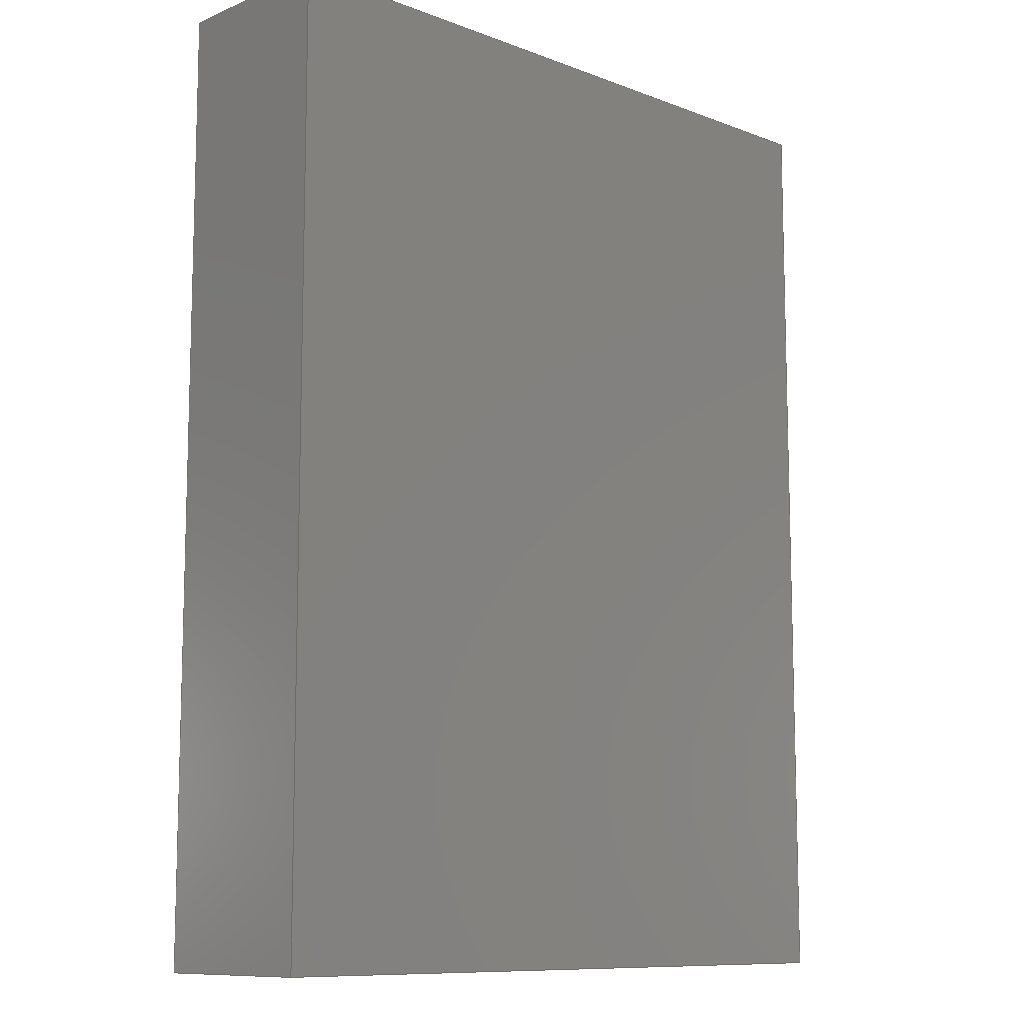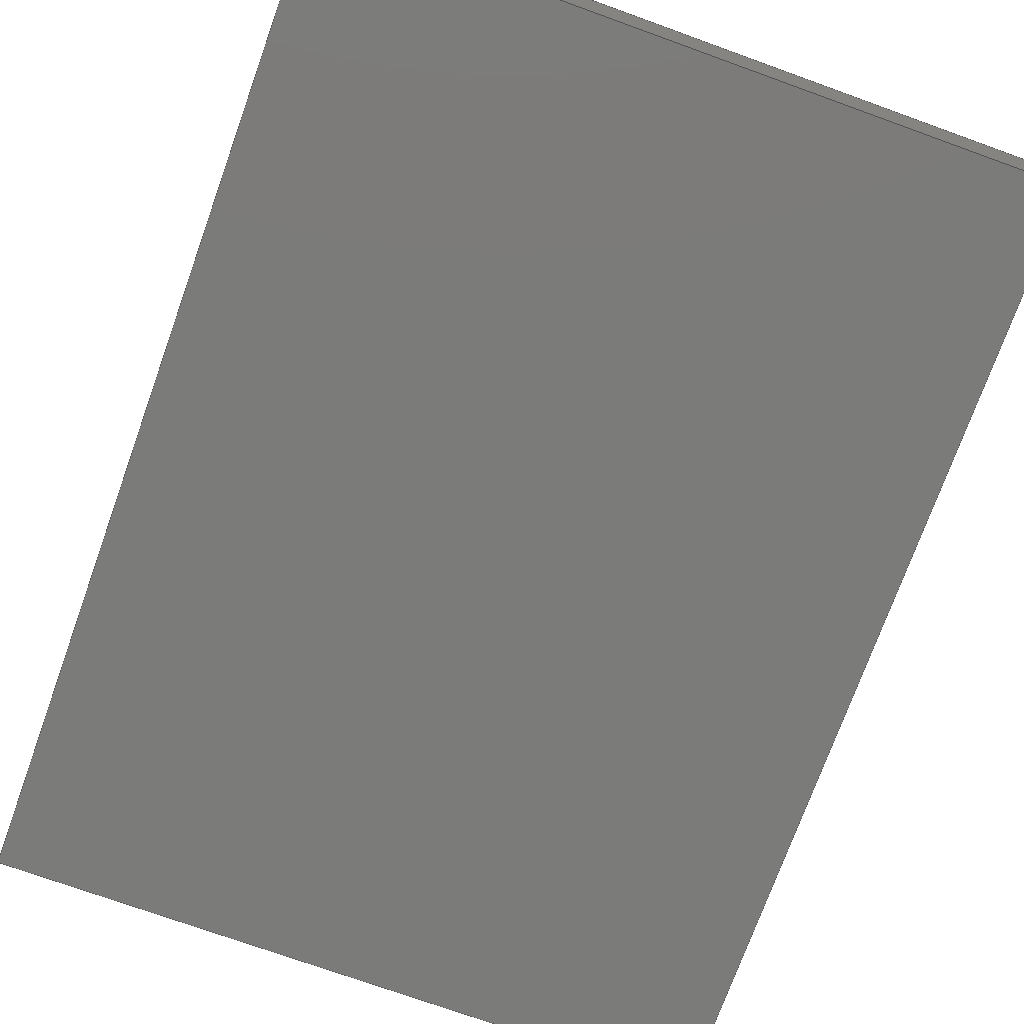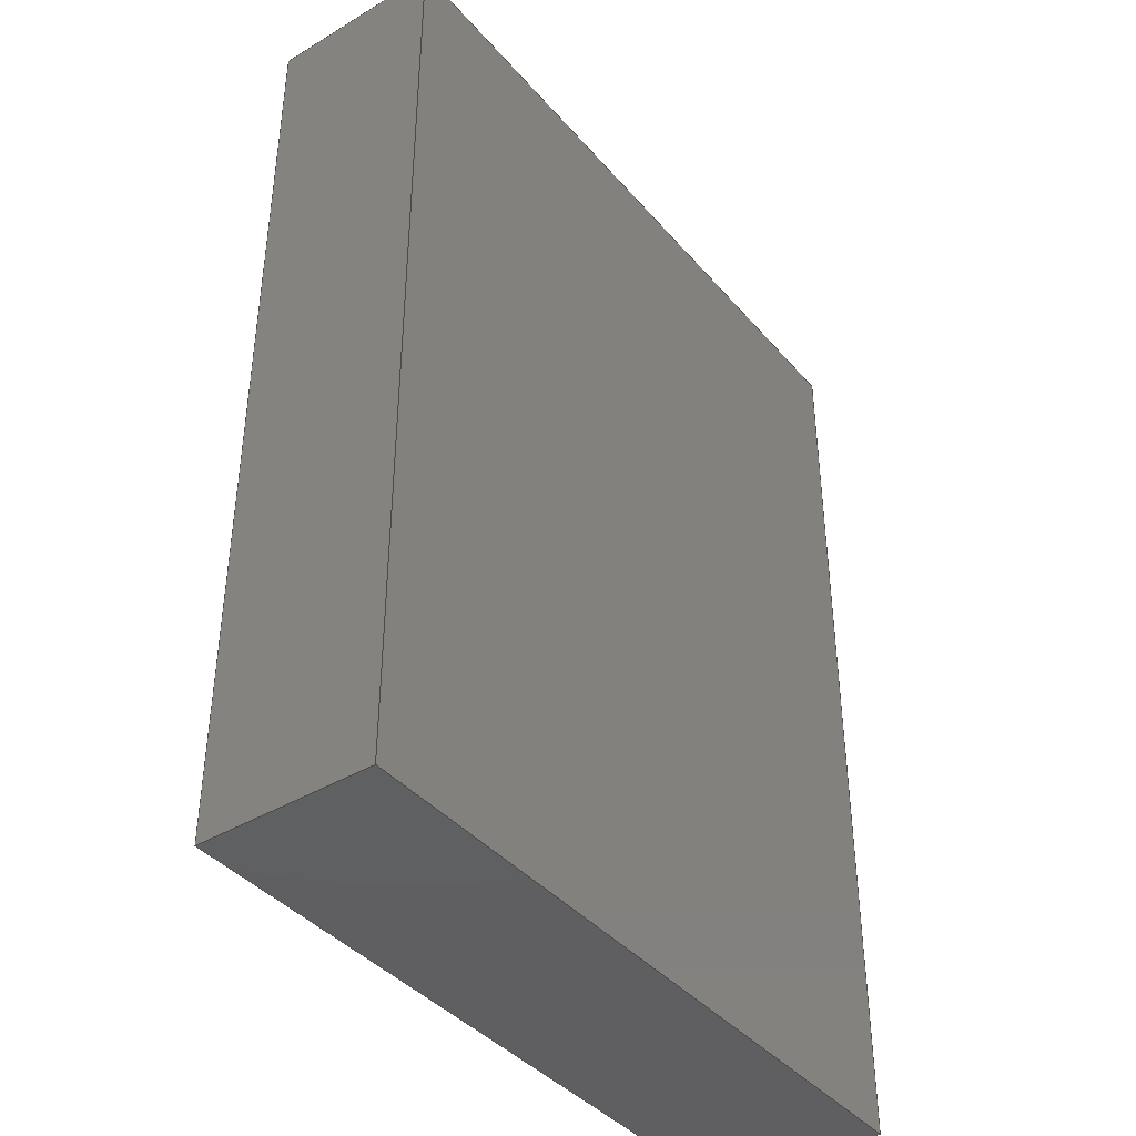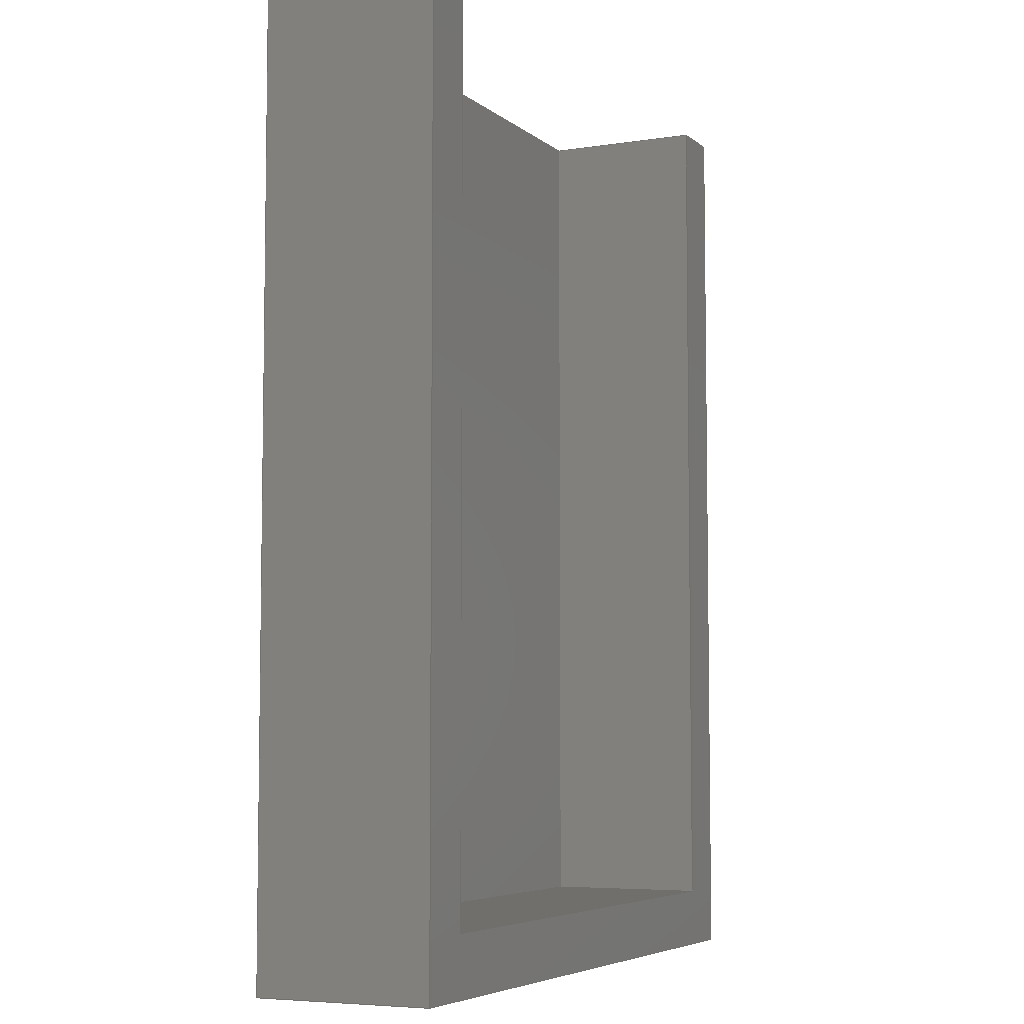
<metadata>
{"format":"step","ext":"step","renderer":"f3d","projection":"perspective","resolution":1024,"background":"white","views":[{"elev":-10.2,"azim":-43.7,"up":"+Z"},{"elev":-74.2,"azim":160.2,"up":"+Y"},{"elev":-40.3,"azim":-53.6,"up":"+Z"},{"elev":-5.8,"azim":115.4,"up":"+Z"}]}
</metadata>
<code>
ISO-10303-21;
DATA;
#1=MECHANICAL_DESIGN_GEOMETRIC_PRESENTATION_REPRESENTATION('',(#4),#306);
#2=SHAPE_REPRESENTATION_RELATIONSHIP('SRR','None',#313,#3);
#3=ADVANCED_BREP_SHAPE_REPRESENTATION('',(#5),#305);
#4=STYLED_ITEM('',(#322),#5);
#5=MANIFOLD_SOLID_BREP('Body1',#182);
#6=FACE_OUTER_BOUND('',#16,.T.);
#7=FACE_OUTER_BOUND('',#17,.T.);
#8=FACE_OUTER_BOUND('',#18,.T.);
#9=FACE_OUTER_BOUND('',#19,.T.);
#10=FACE_OUTER_BOUND('',#20,.T.);
#11=FACE_OUTER_BOUND('',#21,.T.);
#12=FACE_OUTER_BOUND('',#22,.T.);
#13=FACE_OUTER_BOUND('',#23,.T.);
#14=FACE_OUTER_BOUND('',#24,.T.);
#15=FACE_OUTER_BOUND('',#25,.T.);
#16=EDGE_LOOP('',(#114,#115,#116,#117));
#17=EDGE_LOOP('',(#118,#119,#120,#121));
#18=EDGE_LOOP('',(#122,#123,#124,#125));
#19=EDGE_LOOP('',(#126,#127,#128,#129));
#20=EDGE_LOOP('',(#130,#131,#132,#133));
#21=EDGE_LOOP('',(#134,#135,#136,#137,#138,#139,#140,#141));
#22=EDGE_LOOP('',(#142,#143,#144,#145));
#23=EDGE_LOOP('',(#146,#147,#148,#149,#150,#151,#152,#153));
#24=EDGE_LOOP('',(#154,#155,#156,#157));
#25=EDGE_LOOP('',(#158,#159,#160,#161));
#26=LINE('',#256,#50);
#27=LINE('',#258,#51);
#28=LINE('',#260,#52);
#29=LINE('',#261,#53);
#30=LINE('',#264,#54);
#31=LINE('',#266,#55);
#32=LINE('',#267,#56);
#33=LINE('',#270,#57);
#34=LINE('',#271,#58);
#35=LINE('',#274,#59);
#36=LINE('',#275,#60);
#37=LINE('',#279,#61);
#38=LINE('',#281,#62);
#39=LINE('',#283,#63);
#40=LINE('',#284,#64);
#41=LINE('',#287,#65);
#42=LINE('',#288,#66);
#43=LINE('',#290,#67);
#44=LINE('',#291,#68);
#45=LINE('',#294,#69);
#46=LINE('',#295,#70);
#47=LINE('',#298,#71);
#48=LINE('',#299,#72);
#49=LINE('',#301,#73);
#50=VECTOR('',#210,1);
#51=VECTOR('',#211,1);
#52=VECTOR('',#212,1);
#53=VECTOR('',#213,1);
#54=VECTOR('',#216,1);
#55=VECTOR('',#217,1);
#56=VECTOR('',#218,1);
#57=VECTOR('',#221,1);
#58=VECTOR('',#222,1);
#59=VECTOR('',#225,1);
#60=VECTOR('',#226,1);
#61=VECTOR('',#229,1);
#62=VECTOR('',#230,1);
#63=VECTOR('',#231,1);
#64=VECTOR('',#232,1);
#65=VECTOR('',#235,1);
#66=VECTOR('',#236,1);
#67=VECTOR('',#237,1);
#68=VECTOR('',#238,1);
#69=VECTOR('',#241,1);
#70=VECTOR('',#242,1);
#71=VECTOR('',#245,1);
#72=VECTOR('',#246,1);
#73=VECTOR('',#249,1);
#74=VERTEX_POINT('',#254);
#75=VERTEX_POINT('',#255);
#76=VERTEX_POINT('',#257);
#77=VERTEX_POINT('',#259);
#78=VERTEX_POINT('',#263);
#79=VERTEX_POINT('',#265);
#80=VERTEX_POINT('',#269);
#81=VERTEX_POINT('',#273);
#82=VERTEX_POINT('',#277);
#83=VERTEX_POINT('',#278);
#84=VERTEX_POINT('',#280);
#85=VERTEX_POINT('',#282);
#86=VERTEX_POINT('',#286);
#87=VERTEX_POINT('',#289);
#88=VERTEX_POINT('',#293);
#89=VERTEX_POINT('',#297);
#90=EDGE_CURVE('',#74,#75,#26,.T.);
#91=EDGE_CURVE('',#76,#75,#27,.T.);
#92=EDGE_CURVE('',#77,#76,#28,.T.);
#93=EDGE_CURVE('',#74,#77,#29,.T.);
#94=EDGE_CURVE('',#78,#77,#30,.T.);
#95=EDGE_CURVE('',#79,#78,#31,.T.);
#96=EDGE_CURVE('',#74,#79,#32,.T.);
#97=EDGE_CURVE('',#80,#76,#33,.T.);
#98=EDGE_CURVE('',#78,#80,#34,.T.);
#99=EDGE_CURVE('',#81,#75,#35,.T.);
#100=EDGE_CURVE('',#80,#81,#36,.T.);
#101=EDGE_CURVE('',#82,#83,#37,.T.);
#102=EDGE_CURVE('',#84,#82,#38,.T.);
#103=EDGE_CURVE('',#85,#84,#39,.T.);
#104=EDGE_CURVE('',#85,#83,#40,.T.);
#105=EDGE_CURVE('',#79,#86,#41,.T.);
#106=EDGE_CURVE('',#86,#82,#42,.T.);
#107=EDGE_CURVE('',#83,#87,#43,.T.);
#108=EDGE_CURVE('',#87,#81,#44,.T.);
#109=EDGE_CURVE('',#84,#88,#45,.T.);
#110=EDGE_CURVE('',#88,#86,#46,.T.);
#111=EDGE_CURVE('',#89,#87,#47,.T.);
#112=EDGE_CURVE('',#88,#89,#48,.T.);
#113=EDGE_CURVE('',#89,#85,#49,.T.);
#114=ORIENTED_EDGE('',*,*,#90,.T.);
#115=ORIENTED_EDGE('',*,*,#91,.F.);
#116=ORIENTED_EDGE('',*,*,#92,.F.);
#117=ORIENTED_EDGE('',*,*,#93,.F.);
#118=ORIENTED_EDGE('',*,*,#93,.T.);
#119=ORIENTED_EDGE('',*,*,#94,.F.);
#120=ORIENTED_EDGE('',*,*,#95,.F.);
#121=ORIENTED_EDGE('',*,*,#96,.F.);
#122=ORIENTED_EDGE('',*,*,#92,.T.);
#123=ORIENTED_EDGE('',*,*,#97,.F.);
#124=ORIENTED_EDGE('',*,*,#98,.F.);
#125=ORIENTED_EDGE('',*,*,#94,.T.);
#126=ORIENTED_EDGE('',*,*,#91,.T.);
#127=ORIENTED_EDGE('',*,*,#99,.F.);
#128=ORIENTED_EDGE('',*,*,#100,.F.);
#129=ORIENTED_EDGE('',*,*,#97,.T.);
#130=ORIENTED_EDGE('',*,*,#101,.F.);
#131=ORIENTED_EDGE('',*,*,#102,.F.);
#132=ORIENTED_EDGE('',*,*,#103,.F.);
#133=ORIENTED_EDGE('',*,*,#104,.T.);
#134=ORIENTED_EDGE('',*,*,#96,.T.);
#135=ORIENTED_EDGE('',*,*,#105,.T.);
#136=ORIENTED_EDGE('',*,*,#106,.T.);
#137=ORIENTED_EDGE('',*,*,#101,.T.);
#138=ORIENTED_EDGE('',*,*,#107,.T.);
#139=ORIENTED_EDGE('',*,*,#108,.T.);
#140=ORIENTED_EDGE('',*,*,#99,.T.);
#141=ORIENTED_EDGE('',*,*,#90,.F.);
#142=ORIENTED_EDGE('',*,*,#109,.F.);
#143=ORIENTED_EDGE('',*,*,#102,.T.);
#144=ORIENTED_EDGE('',*,*,#106,.F.);
#145=ORIENTED_EDGE('',*,*,#110,.F.);
#146=ORIENTED_EDGE('',*,*,#100,.T.);
#147=ORIENTED_EDGE('',*,*,#108,.F.);
#148=ORIENTED_EDGE('',*,*,#111,.F.);
#149=ORIENTED_EDGE('',*,*,#112,.F.);
#150=ORIENTED_EDGE('',*,*,#110,.T.);
#151=ORIENTED_EDGE('',*,*,#105,.F.);
#152=ORIENTED_EDGE('',*,*,#95,.T.);
#153=ORIENTED_EDGE('',*,*,#98,.T.);
#154=ORIENTED_EDGE('',*,*,#113,.F.);
#155=ORIENTED_EDGE('',*,*,#111,.T.);
#156=ORIENTED_EDGE('',*,*,#107,.F.);
#157=ORIENTED_EDGE('',*,*,#104,.F.);
#158=ORIENTED_EDGE('',*,*,#113,.T.);
#159=ORIENTED_EDGE('',*,*,#103,.T.);
#160=ORIENTED_EDGE('',*,*,#109,.T.);
#161=ORIENTED_EDGE('',*,*,#112,.T.);
#162=PLANE('',#196);
#163=PLANE('',#197);
#164=PLANE('',#198);
#165=PLANE('',#199);
#166=PLANE('',#200);
#167=PLANE('',#201);
#168=PLANE('',#202);
#169=PLANE('',#203);
#170=PLANE('',#204);
#171=PLANE('',#205);
#172=ADVANCED_FACE('',(#6),#162,.T.);
#173=ADVANCED_FACE('',(#7),#163,.F.);
#174=ADVANCED_FACE('',(#8),#164,.F.);
#175=ADVANCED_FACE('',(#9),#165,.F.);
#176=ADVANCED_FACE('',(#10),#166,.T.);
#177=ADVANCED_FACE('',(#11),#167,.T.);
#178=ADVANCED_FACE('',(#12),#168,.T.);
#179=ADVANCED_FACE('',(#13),#169,.T.);
#180=ADVANCED_FACE('',(#14),#170,.T.);
#181=ADVANCED_FACE('',(#15),#171,.F.);
#182=CLOSED_SHELL('',(#172,#173,#174,#175,#176,#177,#178,#179,#180,#181));
#183=DERIVED_UNIT_ELEMENT(#185,1);
#184=DERIVED_UNIT_ELEMENT(#308,3);
#185=(
MASS_UNIT()
NAMED_UNIT(*)
SI_UNIT(.KILO.,.GRAM.)
);
#186=DERIVED_UNIT((#183,#184));
#187=MEASURE_REPRESENTATION_ITEM('density measure',
POSITIVE_RATIO_MEASURE(7850),#186);
#188=PROPERTY_DEFINITION_REPRESENTATION(#193,#190);
#189=PROPERTY_DEFINITION_REPRESENTATION(#194,#191);
#190=REPRESENTATION('material name',(#192),#305);
#191=REPRESENTATION('density',(#187),#305);
#192=DESCRIPTIVE_REPRESENTATION_ITEM('Steel','Steel');
#193=PROPERTY_DEFINITION('material property','material name',#315);
#194=PROPERTY_DEFINITION('material property','density of part',#315);
#195=AXIS2_PLACEMENT_3D('placement',#252,#206,#207);
#196=AXIS2_PLACEMENT_3D('',#253,#208,#209);
#197=AXIS2_PLACEMENT_3D('',#262,#214,#215);
#198=AXIS2_PLACEMENT_3D('',#268,#219,#220);
#199=AXIS2_PLACEMENT_3D('',#272,#223,#224);
#200=AXIS2_PLACEMENT_3D('',#276,#227,#228);
#201=AXIS2_PLACEMENT_3D('',#285,#233,#234);
#202=AXIS2_PLACEMENT_3D('',#292,#239,#240);
#203=AXIS2_PLACEMENT_3D('',#296,#243,#244);
#204=AXIS2_PLACEMENT_3D('',#300,#247,#248);
#205=AXIS2_PLACEMENT_3D('',#302,#250,#251);
#206=DIRECTION('axis',(0,0,1));
#207=DIRECTION('refdir',(1,0,0));
#208=DIRECTION('center_axis',(0,1,0));
#209=DIRECTION('ref_axis',(0,0,1));
#210=DIRECTION('',(1,0,0));
#211=DIRECTION('',(1.124e-16,0,1));
#212=DIRECTION('',(1,0,0));
#213=DIRECTION('',(0,0,-1));
#214=DIRECTION('center_axis',(-1,0,0));
#215=DIRECTION('ref_axis',(0,0,-1));
#216=DIRECTION('',(0,-1,0));
#217=DIRECTION('',(0,0,-1));
#218=DIRECTION('',(0,1,0));
#219=DIRECTION('center_axis',(0,0,-1));
#220=DIRECTION('ref_axis',(1,0,0));
#221=DIRECTION('',(0,-1,0));
#222=DIRECTION('',(1,7.401e-17,0));
#223=DIRECTION('center_axis',(1,0,-1.124e-16));
#224=DIRECTION('ref_axis',(1.124e-16,0,1));
#225=DIRECTION('',(0,-1,0));
#226=DIRECTION('',(1.124e-16,8.321e-33,1));
#227=DIRECTION('center_axis',(0,-1,0));
#228=DIRECTION('ref_axis',(1,0,0));
#229=DIRECTION('',(1,0,0));
#230=DIRECTION('',(0,0,1));
#231=DIRECTION('',(-1,0,0));
#232=DIRECTION('',(0,0,1));
#233=DIRECTION('center_axis',(0,0,1));
#234=DIRECTION('ref_axis',(1,0,0));
#235=DIRECTION('',(-1,-7.401e-17,0));
#236=DIRECTION('',(0,-1,0));
#237=DIRECTION('',(0,1,0));
#238=DIRECTION('',(-1,-7.401e-17,0));
#239=DIRECTION('center_axis',(-1,0,0));
#240=DIRECTION('ref_axis',(0,-1,0));
#241=DIRECTION('',(0,1,0));
#242=DIRECTION('',(0,0,1));
#243=DIRECTION('center_axis',(-7.401e-17,1,0));
#244=DIRECTION('ref_axis',(-1,-7.401e-17,0));
#245=DIRECTION('',(0,0,1));
#246=DIRECTION('',(1,7.401e-17,0));
#247=DIRECTION('center_axis',(1,0,0));
#248=DIRECTION('ref_axis',(0,1,0));
#249=DIRECTION('',(0,-1,0));
#250=DIRECTION('center_axis',(0,0,1));
#251=DIRECTION('ref_axis',(1,0,0));
#252=CARTESIAN_POINT('',(0,0,0));
#253=CARTESIAN_POINT('Origin',(0.5,-1.4,4.25));
#254=CARTESIAN_POINT('',(-2,-1.4,8));
#255=CARTESIAN_POINT('',(3,-1.4,8));
#256=CARTESIAN_POINT('',(3,-1.4,8));
#257=CARTESIAN_POINT('',(3,-1.4,0.5));
#258=CARTESIAN_POINT('',(3,-1.4,2.375));
#259=CARTESIAN_POINT('',(-2,-1.4,0.5));
#260=CARTESIAN_POINT('',(-0.75,-1.4,0.5));
#261=CARTESIAN_POINT('',(-2,-1.4,6.325));
#262=CARTESIAN_POINT('Origin',(-2,1.85e-16,8.4));
#263=CARTESIAN_POINT('',(-2,1.85e-16,0.5));
#264=CARTESIAN_POINT('',(-2,1.85e-16,0.5));
#265=CARTESIAN_POINT('',(-2,3.701e-17,8));
#266=CARTESIAN_POINT('',(-2,3.701e-17,4.2));
#267=CARTESIAN_POINT('',(-2,-0.375,8));
#268=CARTESIAN_POINT('Origin',(-2,1.85e-16,0.5));
#269=CARTESIAN_POINT('',(3,1.85e-16,0.5));
#270=CARTESIAN_POINT('',(3,1.85e-16,0.5));
#271=CARTESIAN_POINT('',(0.75,2.405e-16,0.5));
#272=CARTESIAN_POINT('Origin',(3,1.85e-16,0.5));
#273=CARTESIAN_POINT('',(3,4.071e-16,8));
#274=CARTESIAN_POINT('',(3,-0.375,8));
#275=CARTESIAN_POINT('',(3,4.071e-16,0.25));
#276=CARTESIAN_POINT('Origin',(-2.5,-1.5,0));
#277=CARTESIAN_POINT('',(-2.5,-1.5,8));
#278=CARTESIAN_POINT('',(3.5,-1.5,8));
#279=CARTESIAN_POINT('',(3.5,-1.5,8));
#280=CARTESIAN_POINT('',(-2.5,-1.5,0));
#281=CARTESIAN_POINT('',(-2.5,-1.5,0));
#282=CARTESIAN_POINT('',(3.5,-1.5,0));
#283=CARTESIAN_POINT('',(3.5,-1.5,0));
#284=CARTESIAN_POINT('',(3.5,-1.5,0));
#285=CARTESIAN_POINT('Origin',(0.5,-0.75,8));
#286=CARTESIAN_POINT('',(-2.5,0,8));
#287=CARTESIAN_POINT('',(-2.5,0,8));
#288=CARTESIAN_POINT('',(-2.5,-1.5,8));
#289=CARTESIAN_POINT('',(3.5,4.441e-16,8));
#290=CARTESIAN_POINT('',(3.5,4.441e-16,8));
#291=CARTESIAN_POINT('',(-2.5,0,8));
#292=CARTESIAN_POINT('Origin',(-2.5,0,0));
#293=CARTESIAN_POINT('',(-2.5,0,0));
#294=CARTESIAN_POINT('',(-2.5,-1.5,0));
#295=CARTESIAN_POINT('',(-2.5,0,0));
#296=CARTESIAN_POINT('Origin',(3.5,4.441e-16,0));
#297=CARTESIAN_POINT('',(3.5,4.441e-16,0));
#298=CARTESIAN_POINT('',(3.5,4.441e-16,0));
#299=CARTESIAN_POINT('',(-2.5,0,0));
#300=CARTESIAN_POINT('Origin',(3.5,-1.5,0));
#301=CARTESIAN_POINT('',(3.5,4.441e-16,0));
#302=CARTESIAN_POINT('Origin',(0.5,-0.75,0));
#303=UNCERTAINTY_MEASURE_WITH_UNIT(LENGTH_MEASURE(0.001),#307,
'DISTANCE_ACCURACY_VALUE',
'Maximum model space distance between geometric entities at asserted c
onnectivities');
#304=UNCERTAINTY_MEASURE_WITH_UNIT(LENGTH_MEASURE(0.001),#307,
'DISTANCE_ACCURACY_VALUE',
'Maximum model space distance between geometric entities at asserted c
onnectivities');
#305=(
GEOMETRIC_REPRESENTATION_CONTEXT(3)
GLOBAL_UNCERTAINTY_ASSIGNED_CONTEXT((#303))
GLOBAL_UNIT_ASSIGNED_CONTEXT((#307,#309,#310))
REPRESENTATION_CONTEXT('','3D')
);
#306=(
GEOMETRIC_REPRESENTATION_CONTEXT(3)
GLOBAL_UNCERTAINTY_ASSIGNED_CONTEXT((#304))
GLOBAL_UNIT_ASSIGNED_CONTEXT((#307,#309,#310))
REPRESENTATION_CONTEXT('','3D')
);
#307=(
LENGTH_UNIT()
NAMED_UNIT(*)
SI_UNIT(.CENTI.,.METRE.)
);
#308=(
LENGTH_UNIT()
NAMED_UNIT(*)
SI_UNIT($,.METRE.)
);
#309=(
NAMED_UNIT(*)
PLANE_ANGLE_UNIT()
SI_UNIT($,.RADIAN.)
);
#310=(
NAMED_UNIT(*)
SI_UNIT($,.STERADIAN.)
SOLID_ANGLE_UNIT()
);
#311=SHAPE_DEFINITION_REPRESENTATION(#312,#313);
#312=PRODUCT_DEFINITION_SHAPE('',$,#315);
#313=SHAPE_REPRESENTATION('',(#195),#305);
#314=PRODUCT_DEFINITION_CONTEXT('part definition',#319,'design');
#315=PRODUCT_DEFINITION('bed','bed v1',#316,#314);
#316=PRODUCT_DEFINITION_FORMATION('',$,#321);
#317=PRODUCT_RELATED_PRODUCT_CATEGORY('bed v1','bed v1',(#321));
#318=APPLICATION_PROTOCOL_DEFINITION('international standard',
'automotive_design',2009,#319);
#319=APPLICATION_CONTEXT(
'Core Data for Automotive Mechanical Design Process');
#320=PRODUCT_CONTEXT('part definition',#319,'mechanical');
#321=PRODUCT('bed','bed v1',$,(#320));
#322=PRESENTATION_STYLE_ASSIGNMENT((#323));
#323=SURFACE_STYLE_USAGE(.BOTH.,#324);
#324=SURFACE_SIDE_STYLE('',(#325));
#325=SURFACE_STYLE_FILL_AREA(#326);
#326=FILL_AREA_STYLE('Paint - Enamel Glossy (Green)',(#327));
#327=FILL_AREA_STYLE_COLOUR('Paint - Enamel Glossy (Green)',#328);
#328=COLOUR_RGB('Paint - Enamel Glossy (Green)',0.2667,0.5882,
0.2824);
ENDSEC;
END-ISO-10303-21;

</code>
